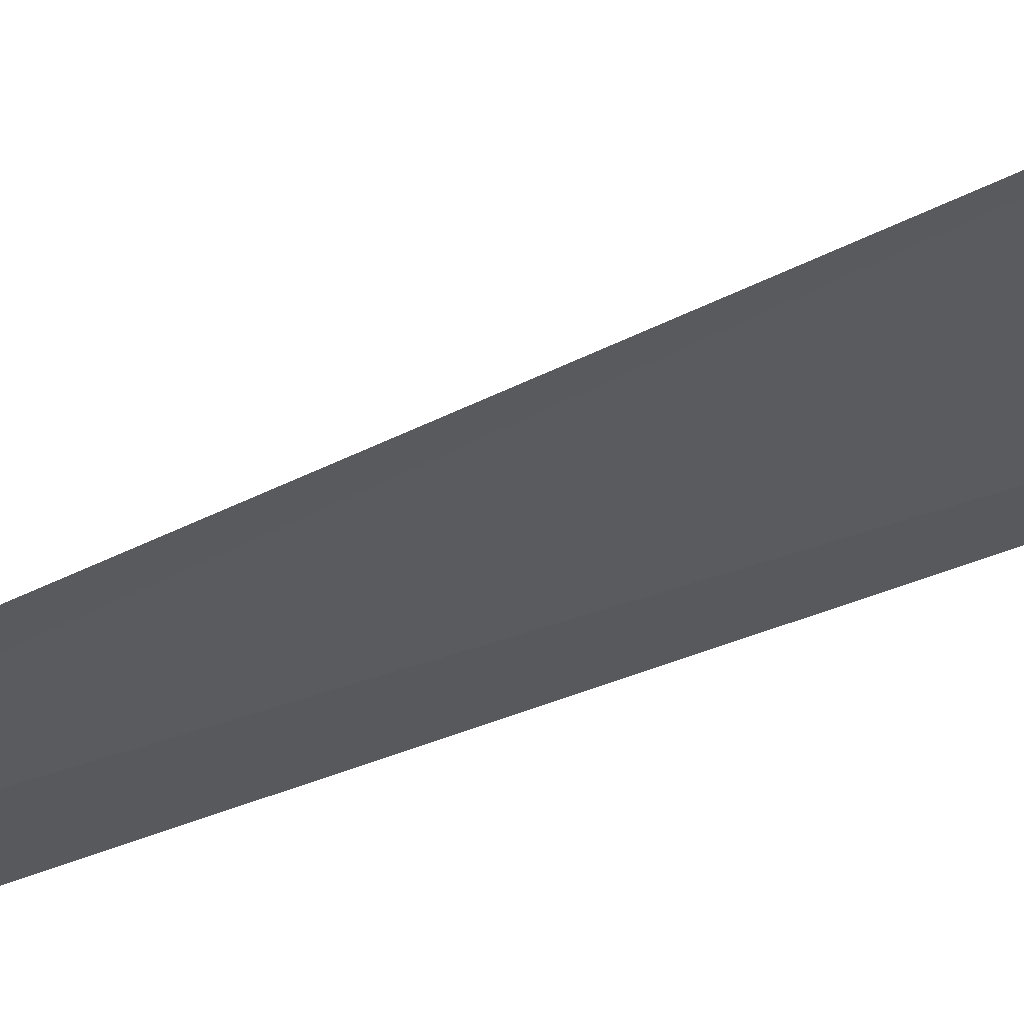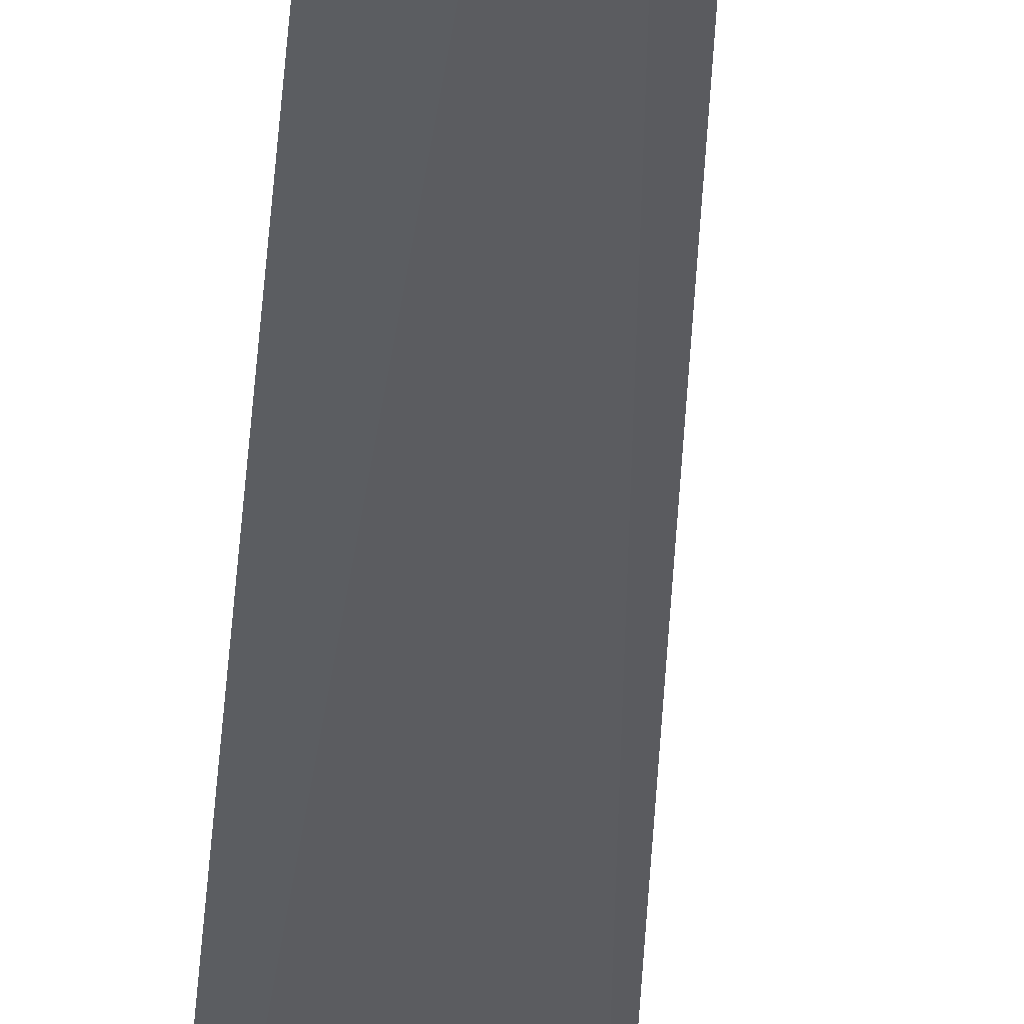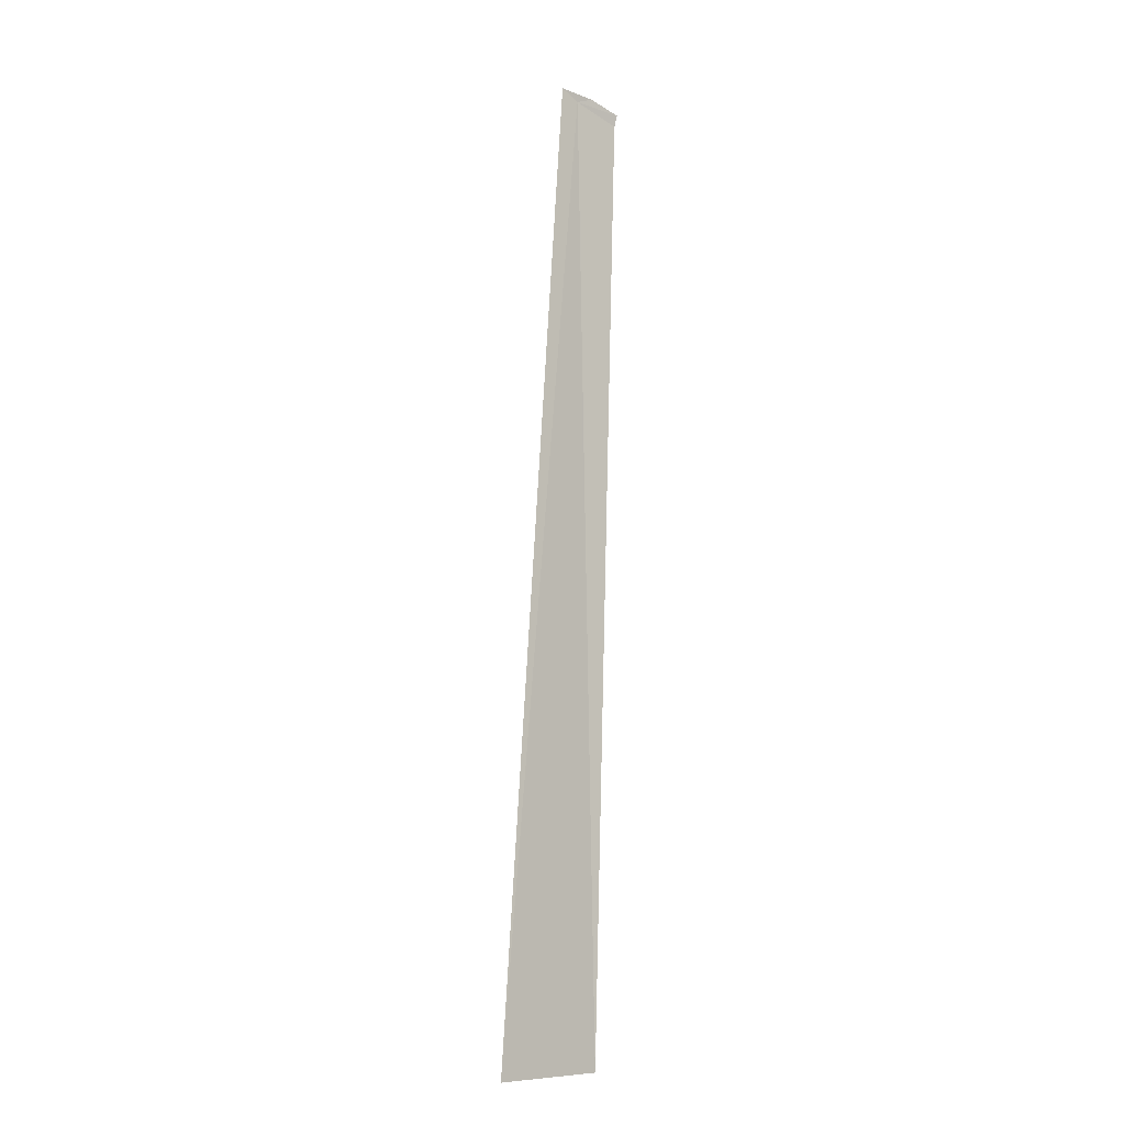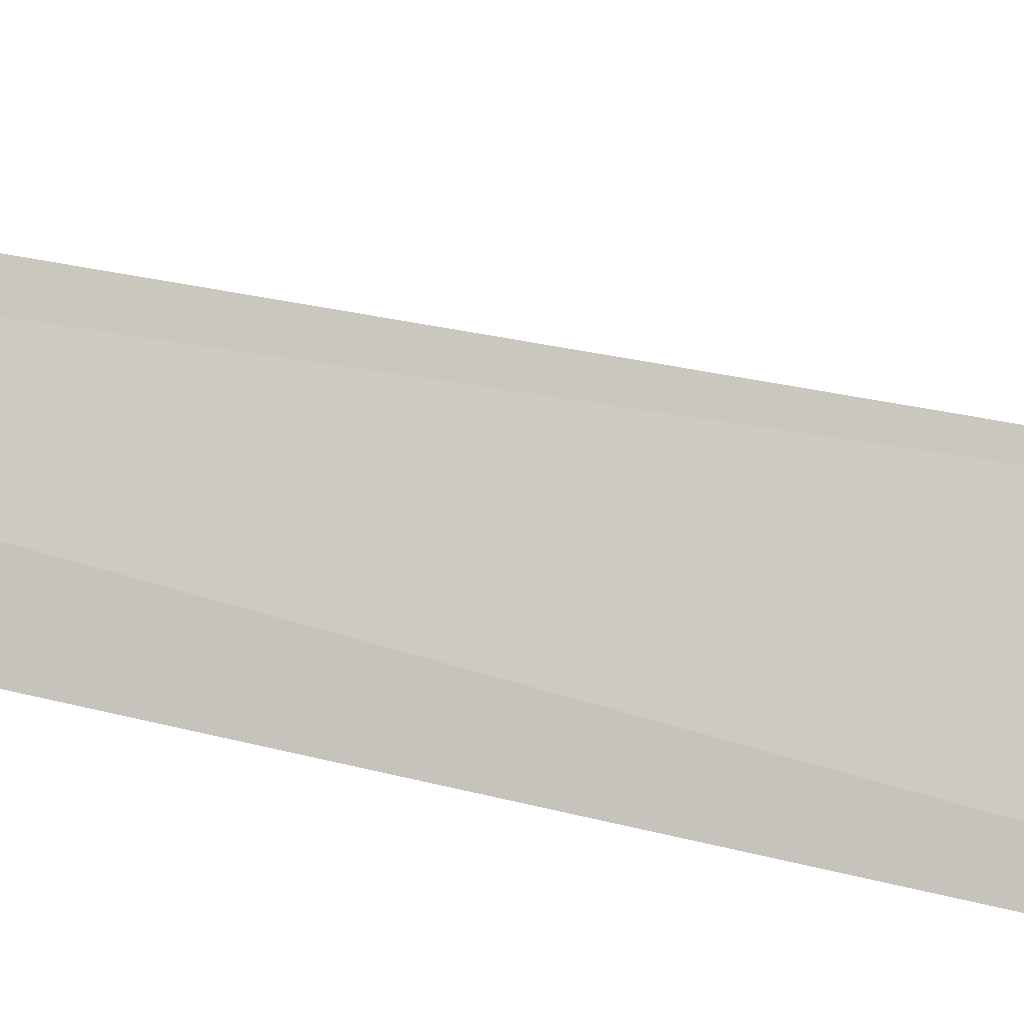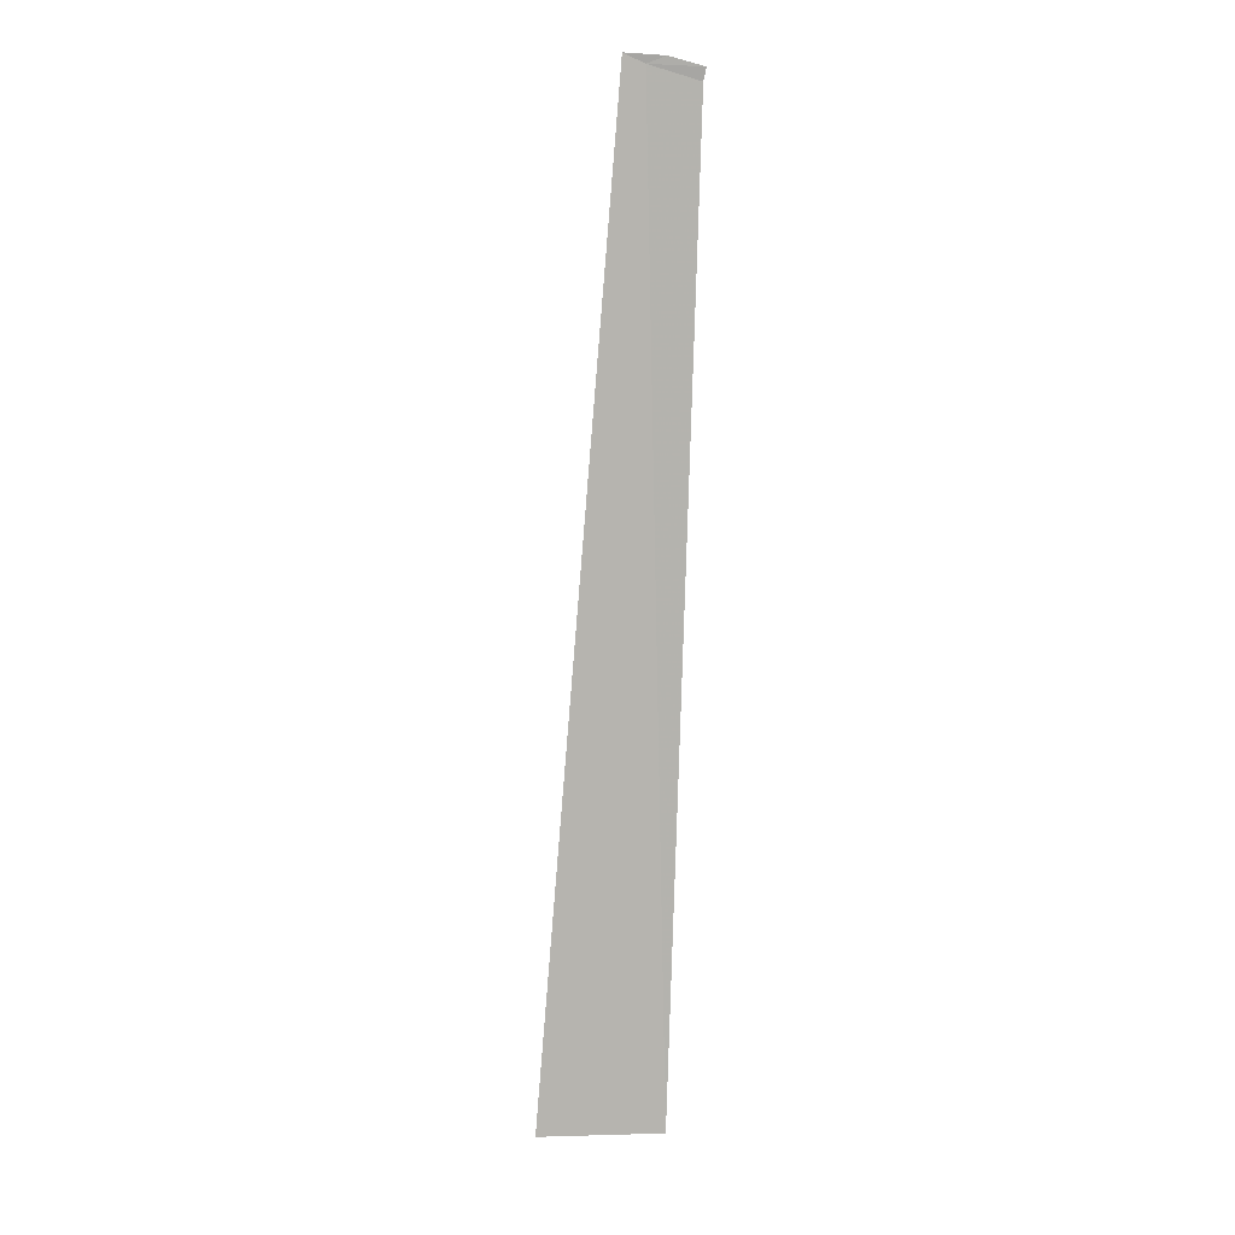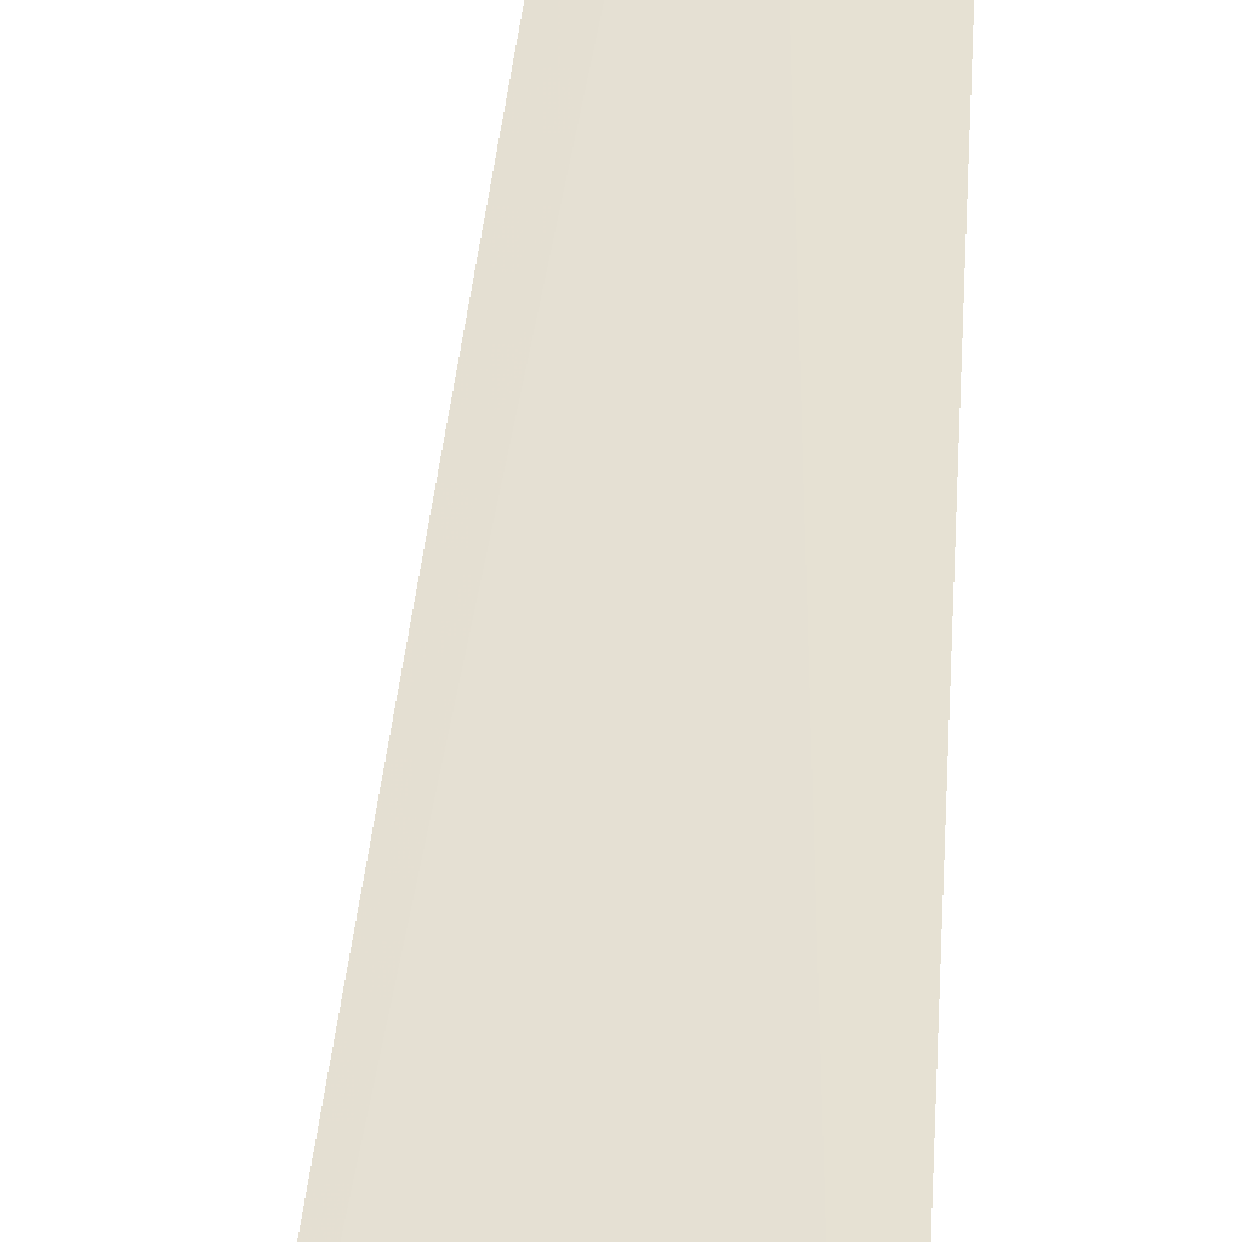
<metadata>
{"format":"obj","ext":"obj","renderer":"f3d","projection":"perspective","resolution":1024,"background":"white","views":[{"elev":-22.5,"azim":130.4,"up":"+Y"},{"elev":-40.7,"azim":-6.5,"up":"+Y"},{"elev":-8.5,"azim":151.2,"up":"+Z"},{"elev":-79.1,"azim":75.6,"up":"+Y"},{"elev":9.9,"azim":-169.0,"up":"+Z"},{"elev":38.3,"azim":-179.1,"up":"+Y"}]}
</metadata>
<code>
v 5.014 -6.433 8.95
v 5.71 -6.235 2
v 4.868 -6.461 2
v 5.157 -6.401 9.017
v 4.666 -6.492 8.843
v 4.885 -6.449 8.999
v 4.646 -6.486 8.931
f 1 3 2
f 1 2 4
f 1 5 3
f 1 4 6
f 1 6 7
f 1 7 5

</code>
